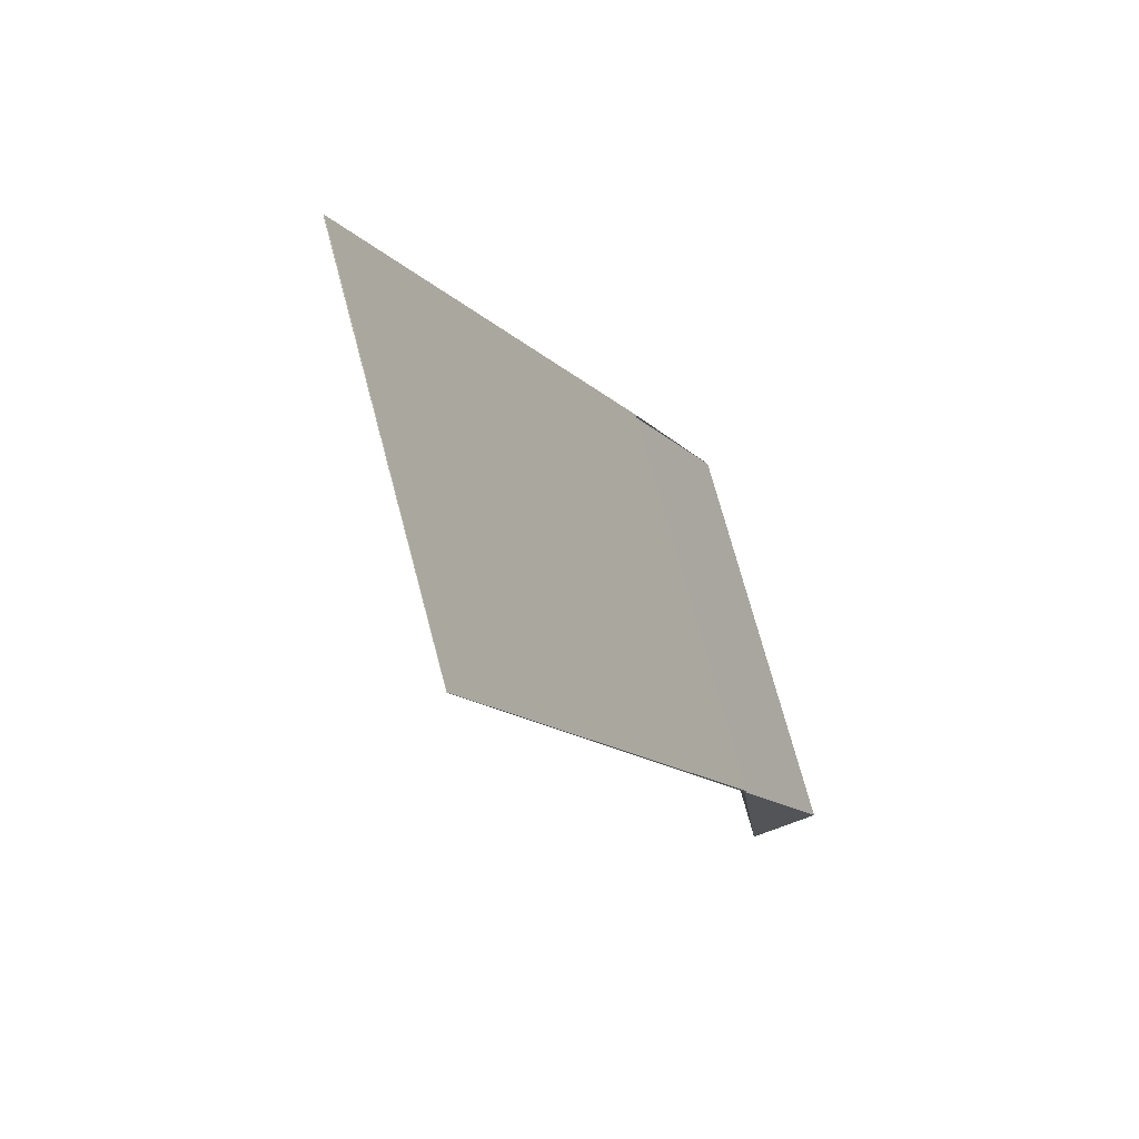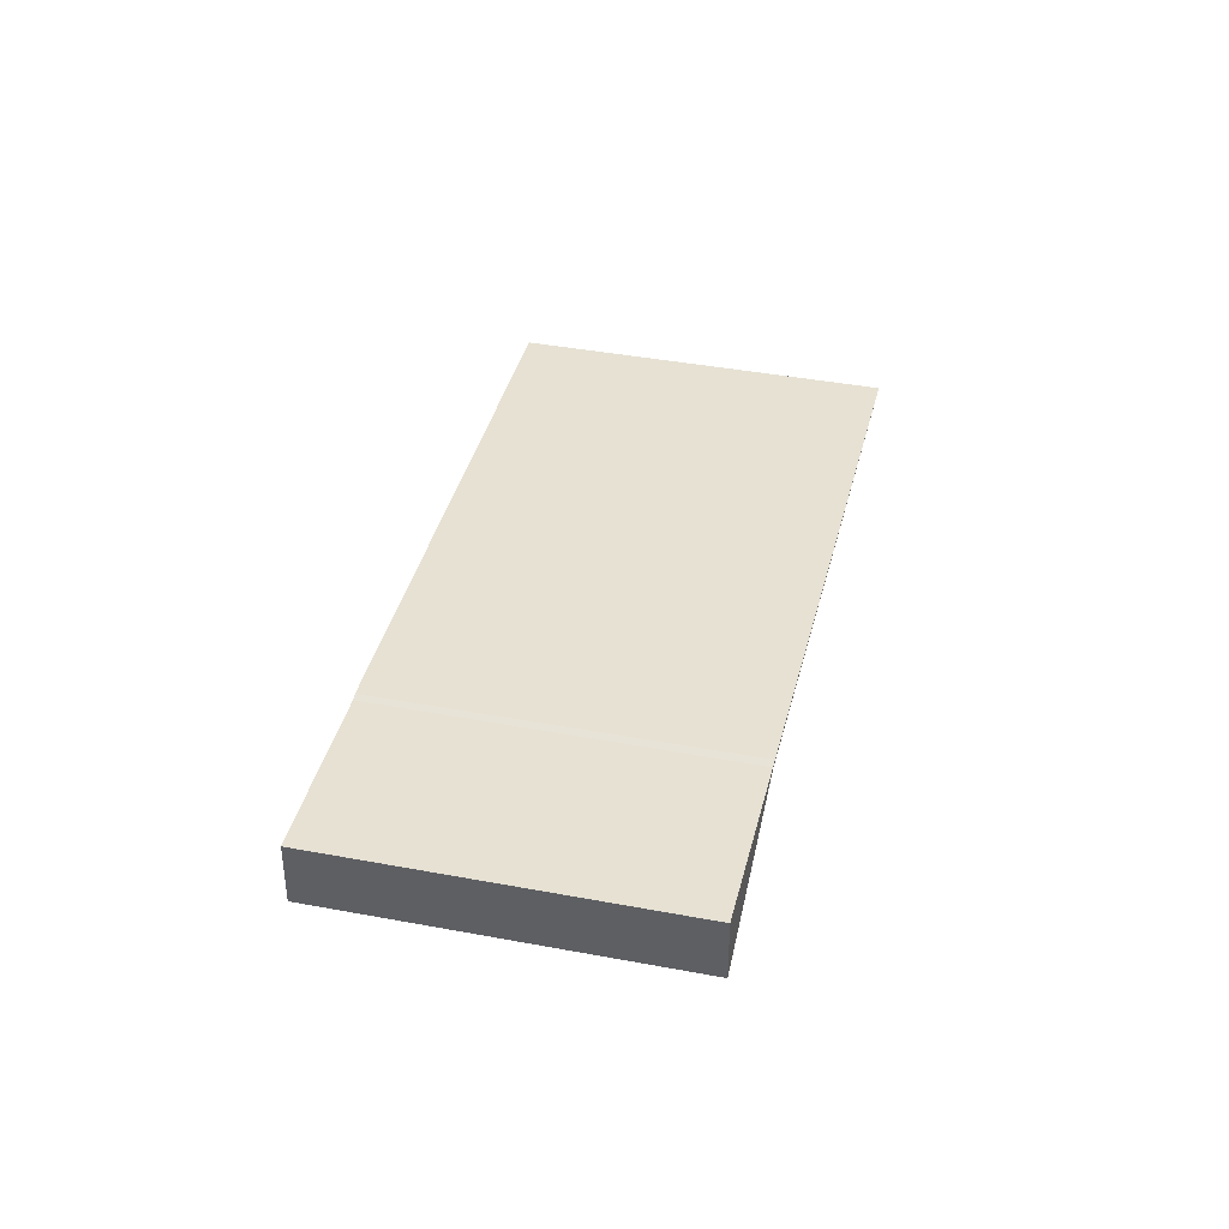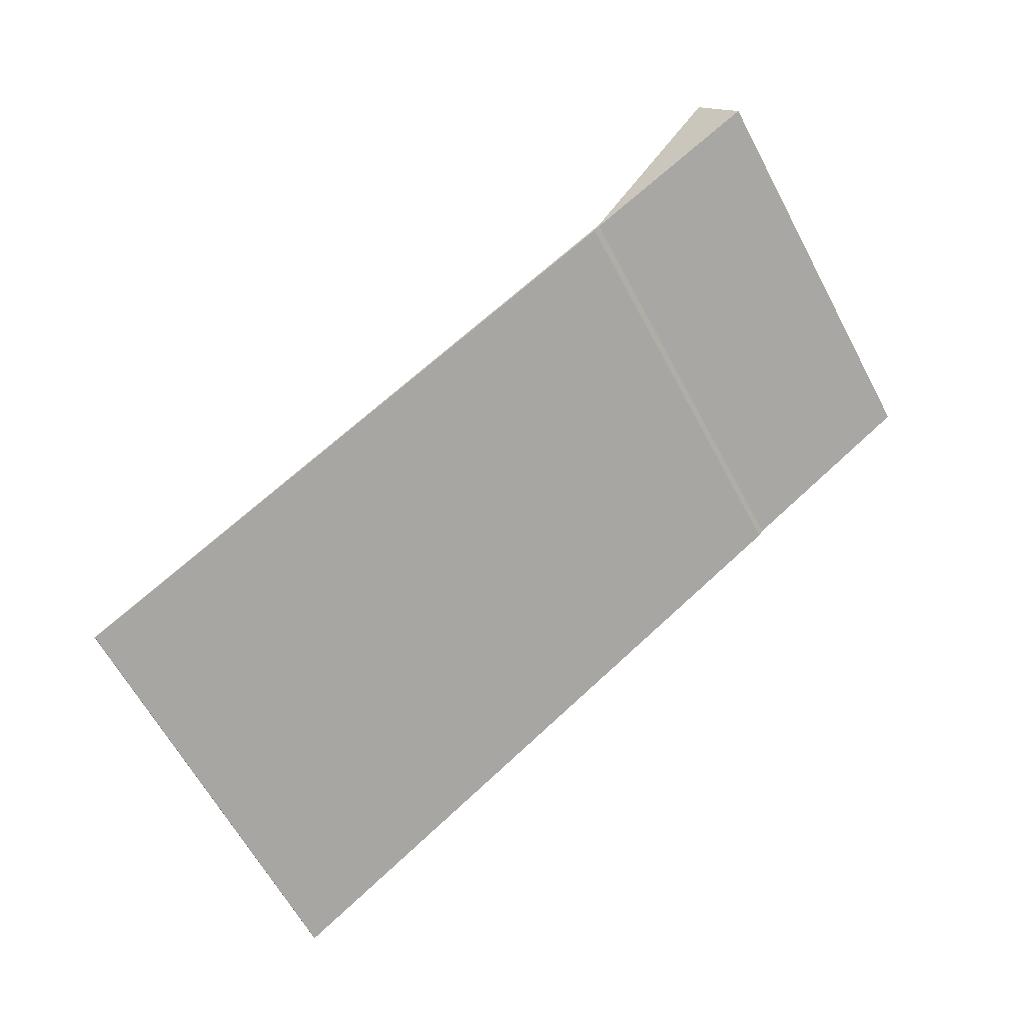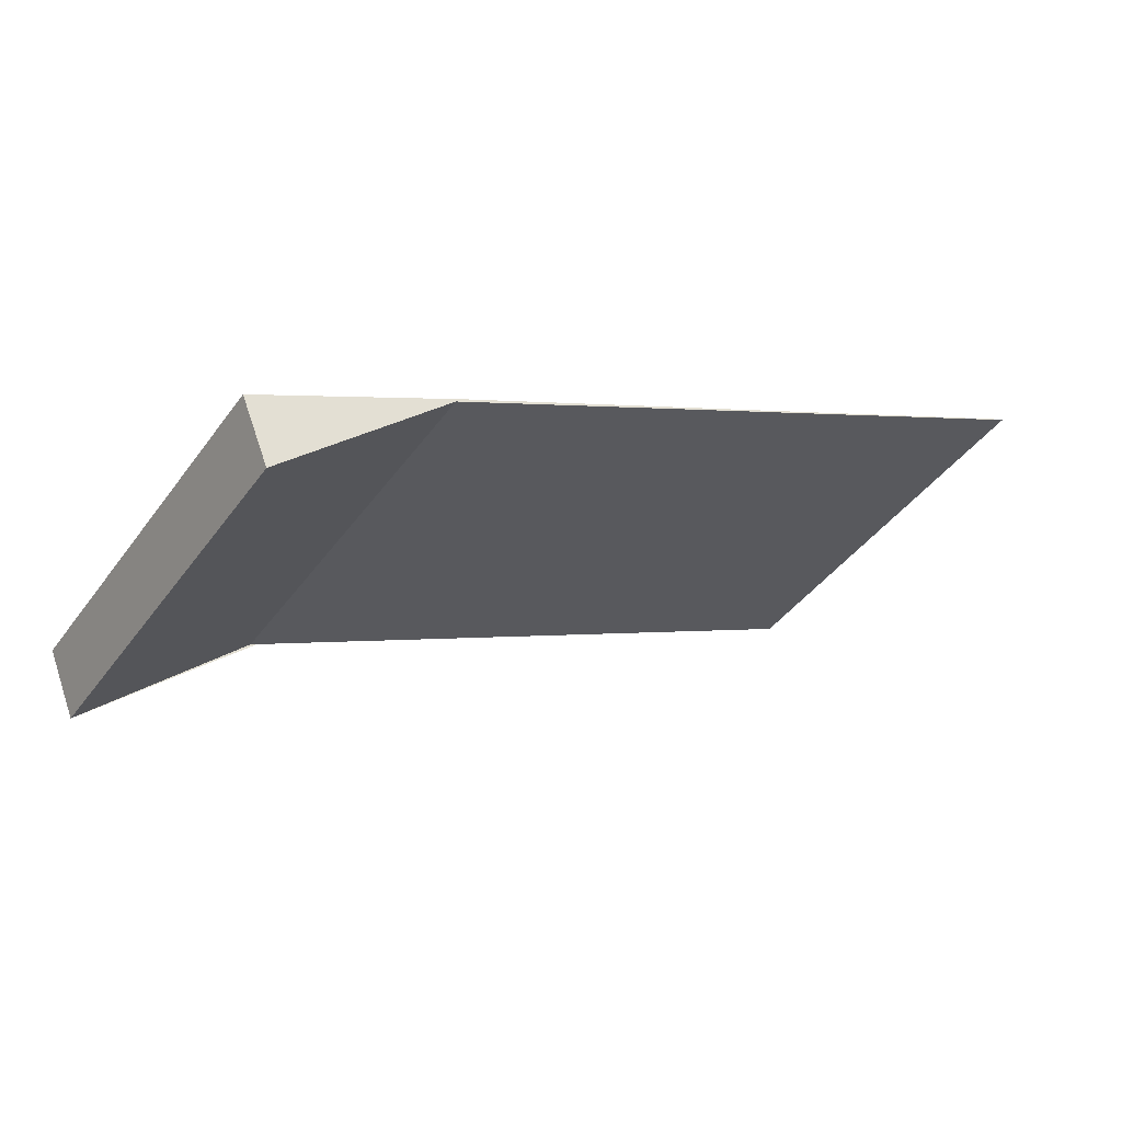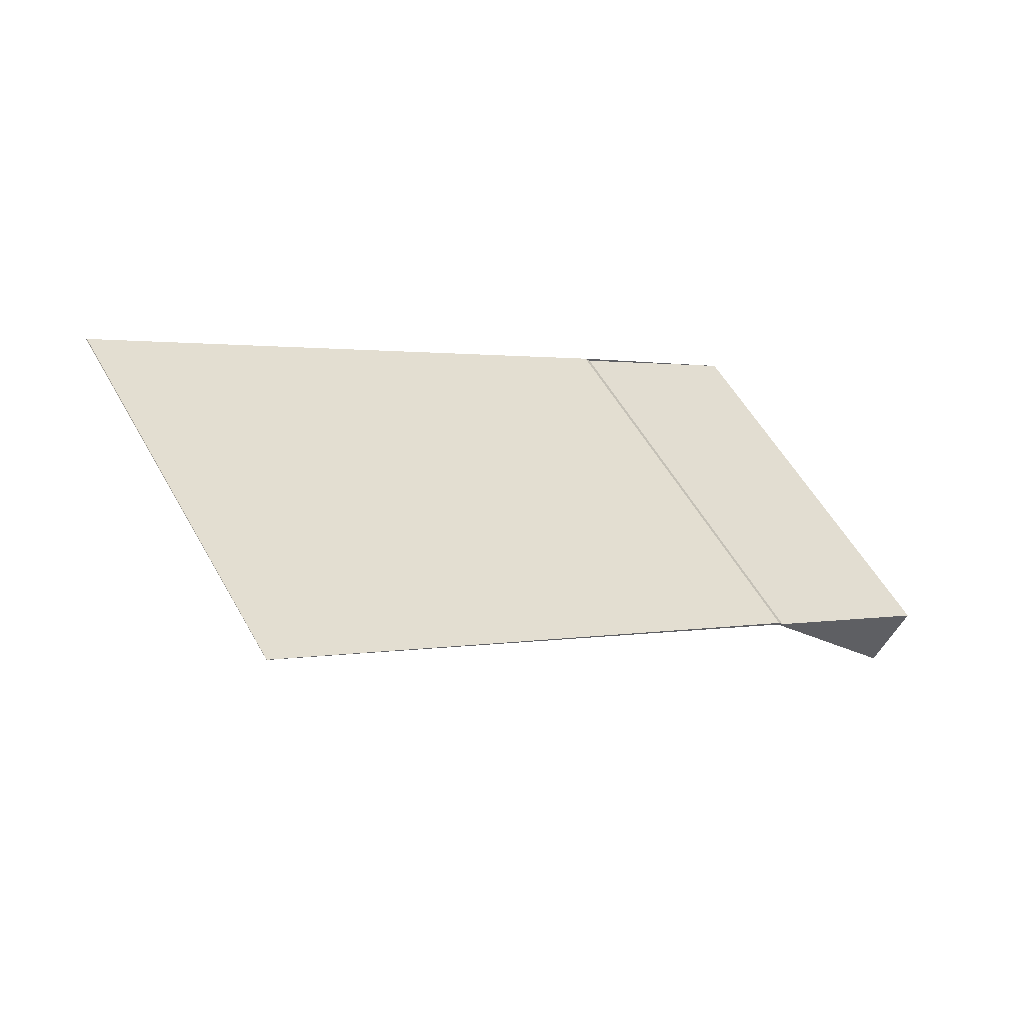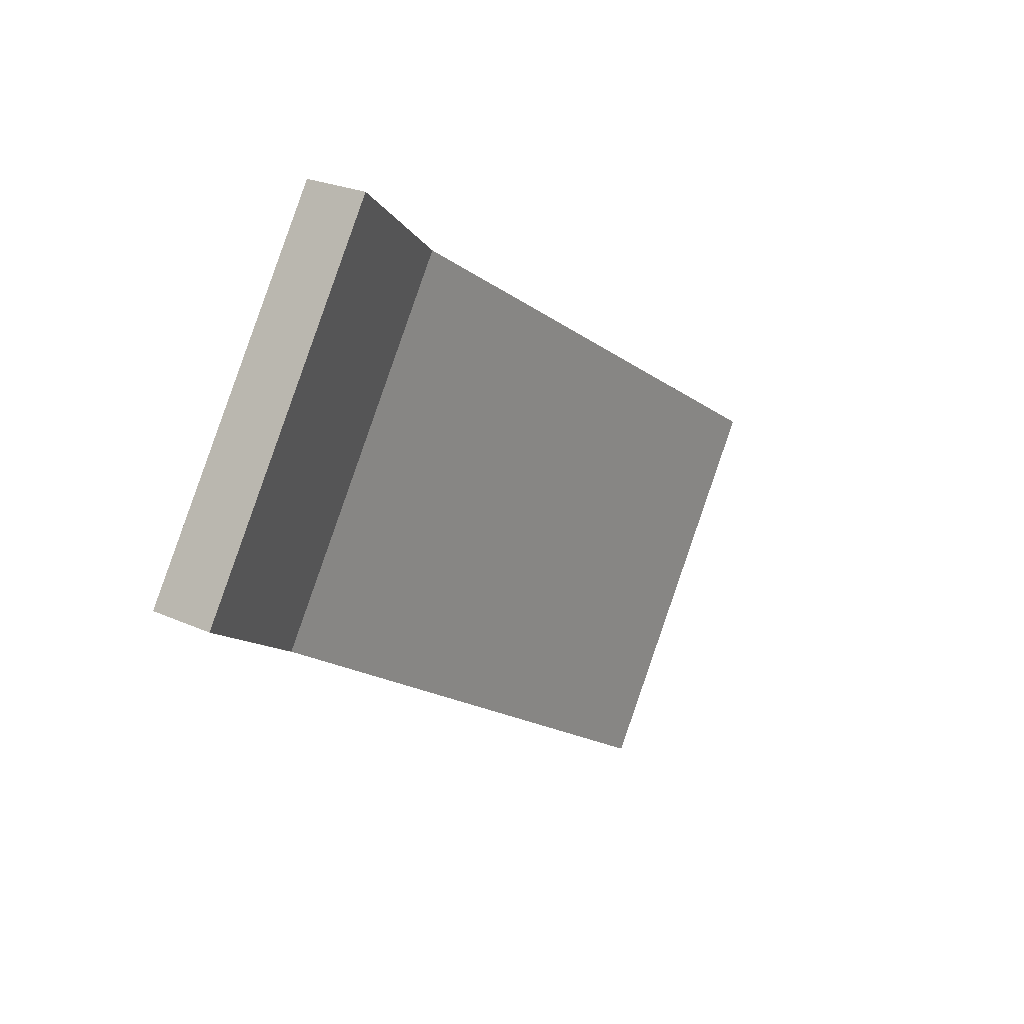
<metadata>
{"format":"obj","ext":"obj","renderer":"f3d","projection":"perspective","resolution":1024,"background":"white","views":[{"elev":-47.9,"azim":-61.3,"up":"+Y"},{"elev":38.9,"azim":135.6,"up":"+Z"},{"elev":13.6,"azim":-31.5,"up":"+Y"},{"elev":64.1,"azim":161.6,"up":"+Y"},{"elev":-52.8,"azim":-27.2,"up":"+Y"},{"elev":23.4,"azim":128.0,"up":"+Y"}]}
</metadata>
<code>
v -2148 -252.4 0.005824
v -2151 -247.3 0.0103
v -2151 -247.3 0.01028
v -2137 -245.7 -1.018
v -2140 -240.7 -1.014
v -2143 -242.3 0.03895
v -2140 -247.3 0.03462
v -2147 -251.8 0.009058
v -2150 -246.7 0.01343
v -2140 -247.3 0.03462
v -2143 -242.3 0.03895
v -2151 -247.3 0.0103
v -2148 -252.4 0.005824
v -2148 -252.4 -8.674e-19
v -2151 -247.3 0
v -2151 -247.3 0.01028
v -2151 -247.3 0.0103
v -2151 -247.3 0
v -2151 -247.3 0
v -2150 -246.7 0.01343
v -2151 -247.3 0.01028
v -2151 -247.3 0
v -2150 -246.7 1.735e-18
v -2140 -247.3 0.03462
v -2137 -245.7 -1.018
v -2137 -245.7 0
v -2140 -247.3 0
v -2137 -245.7 -1.018
v -2140 -240.7 -1.014
v -2140 -240.7 0
v -2137 -245.7 0
v -2147 -251.8 0.009058
v -2140 -247.3 0.03462
v -2140 -247.3 0
v -2147 -251.8 0
v -2148 -252.4 0.005824
v -2147 -251.8 0.009058
v -2147 -251.8 0
v -2148 -252.4 -8.674e-19
v -2143 -242.3 0.03895
v -2150 -246.7 0.01343
v -2150 -246.7 1.735e-18
v -2143 -242.3 6.939e-18
v -2140 -240.7 -1.014
v -2143 -242.3 0.03895
v -2143 -242.3 6.939e-18
v -2140 -240.7 0
v -2137 -245.7 0
v -2148 -252.4 0
v -2151 -247.3 0
v -2151 -247.3 0
v -2140 -240.7 0
f 9 6 7 8
f 11 5 4 10
f 8 1 2 3 9
f 13 14 15 12
f 17 18 19 16
f 21 22 23 20
f 25 26 27 24
f 29 30 31 28
f 33 34 35 32
f 37 38 39 36
f 41 42 43 40
f 45 46 47 44
f 49 50 51 52 48

</code>
